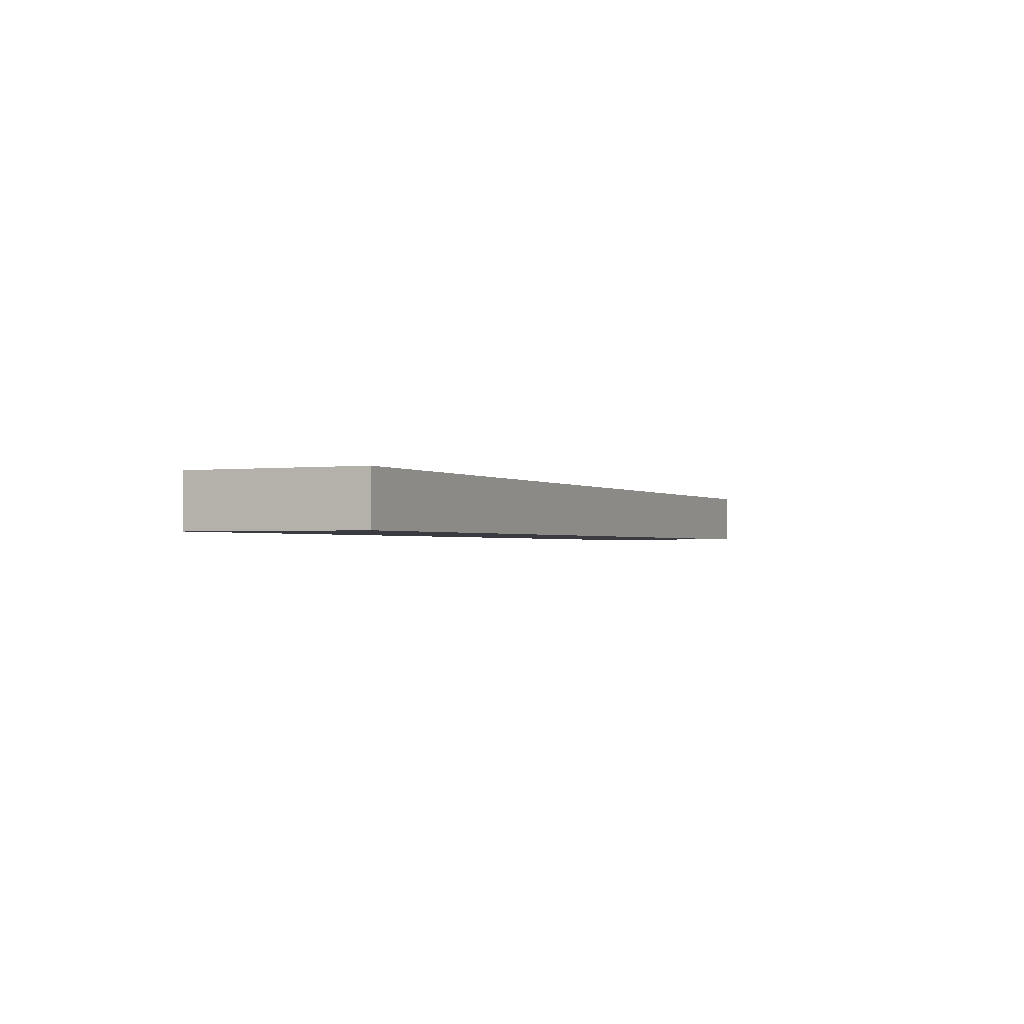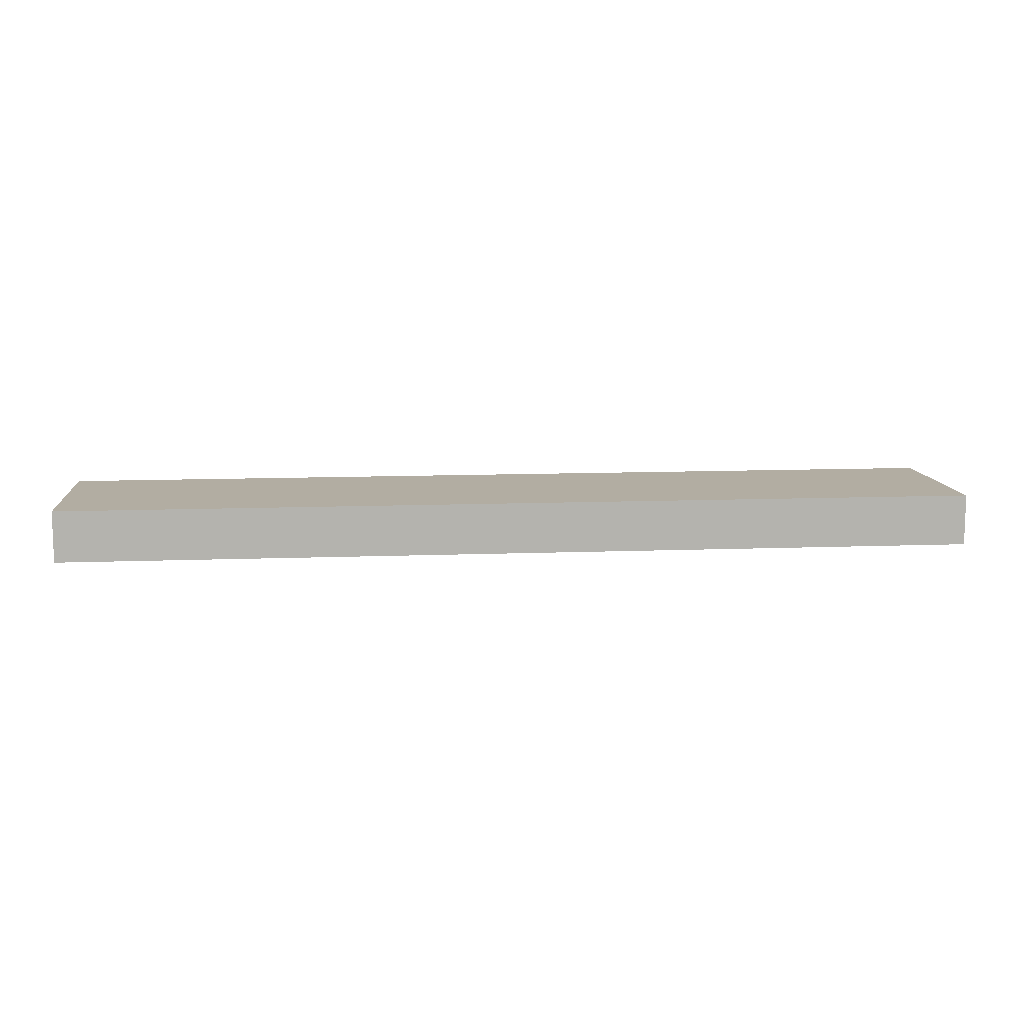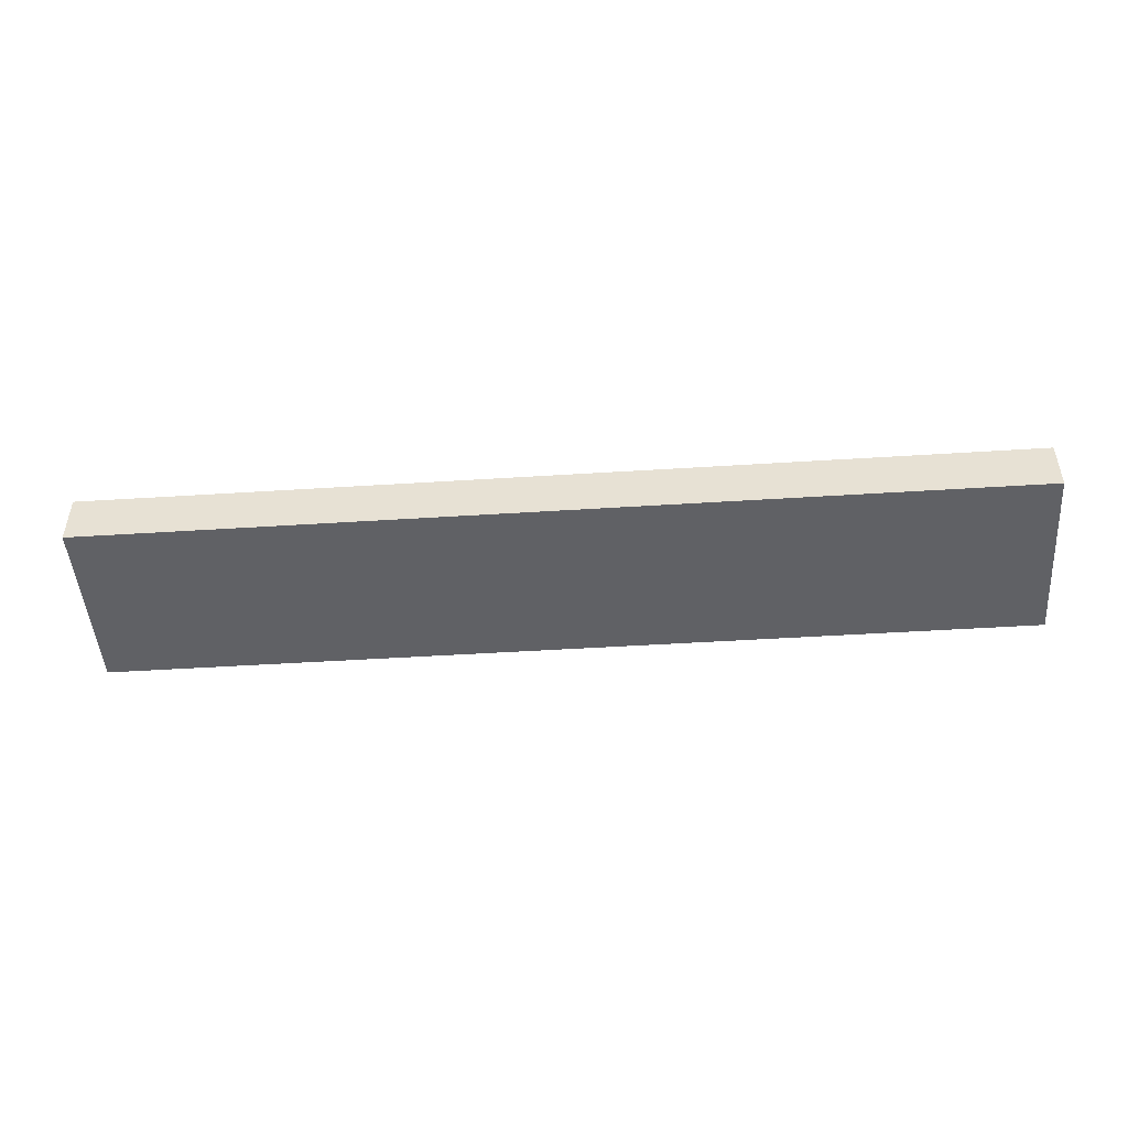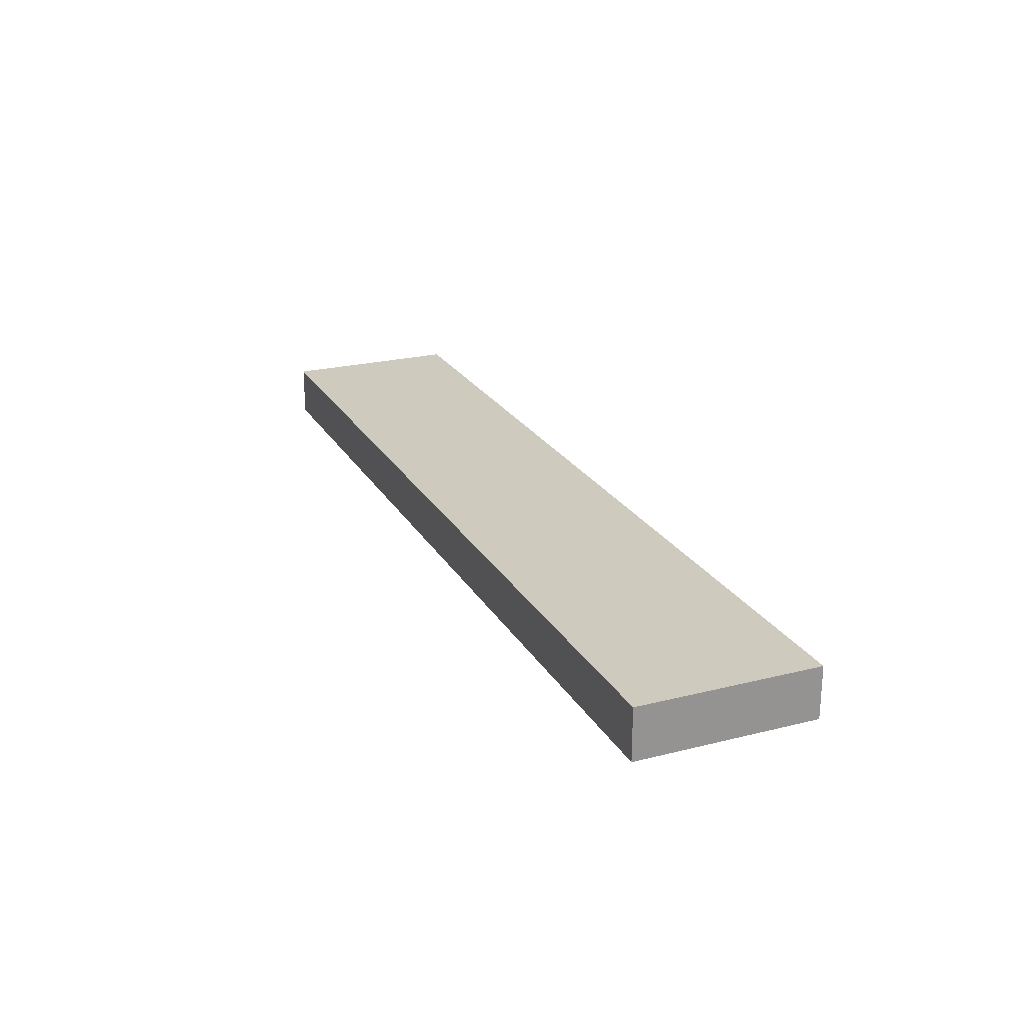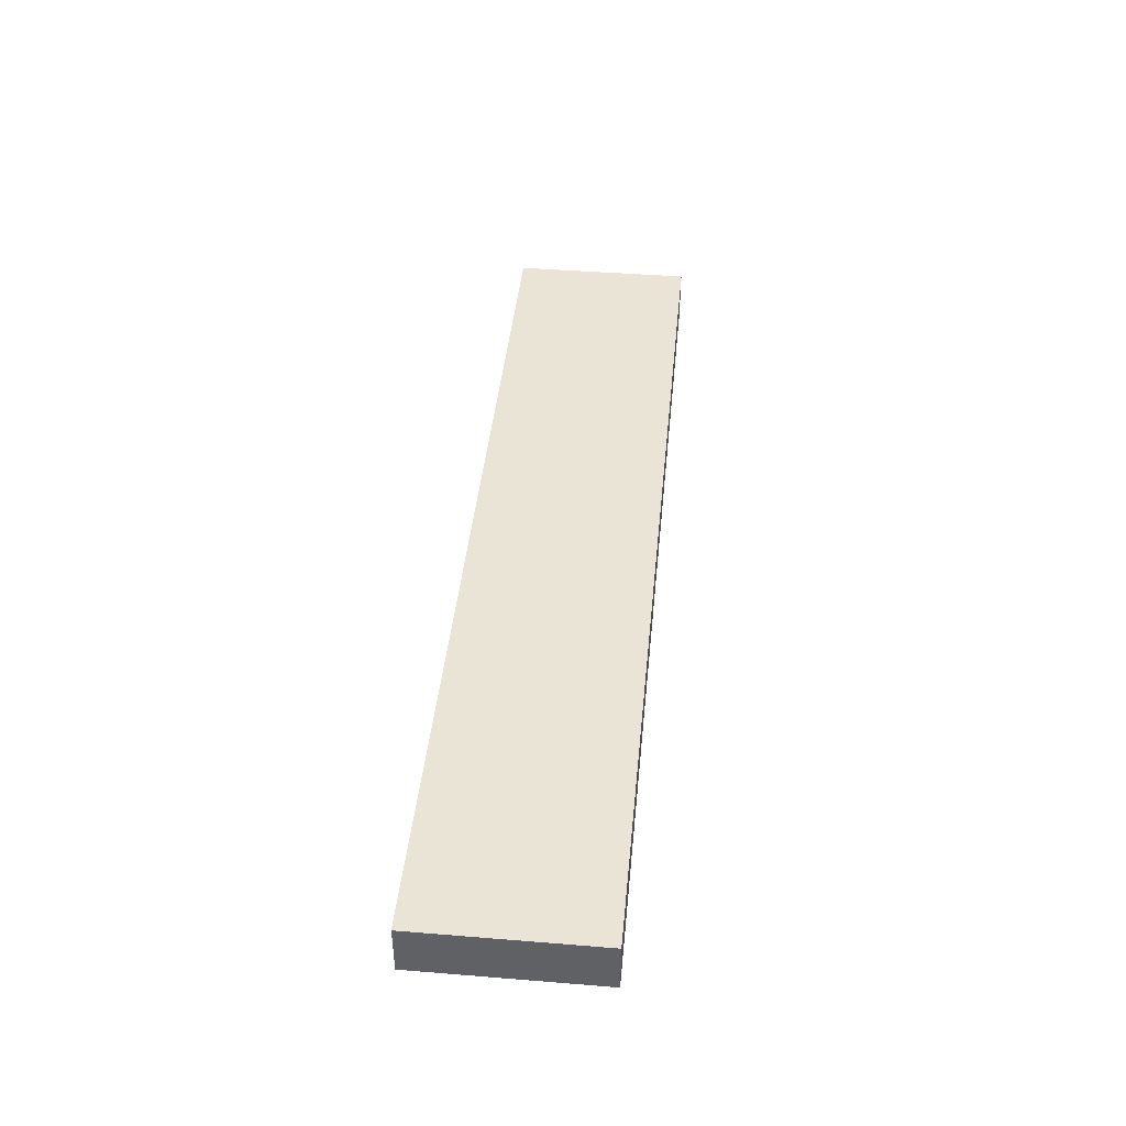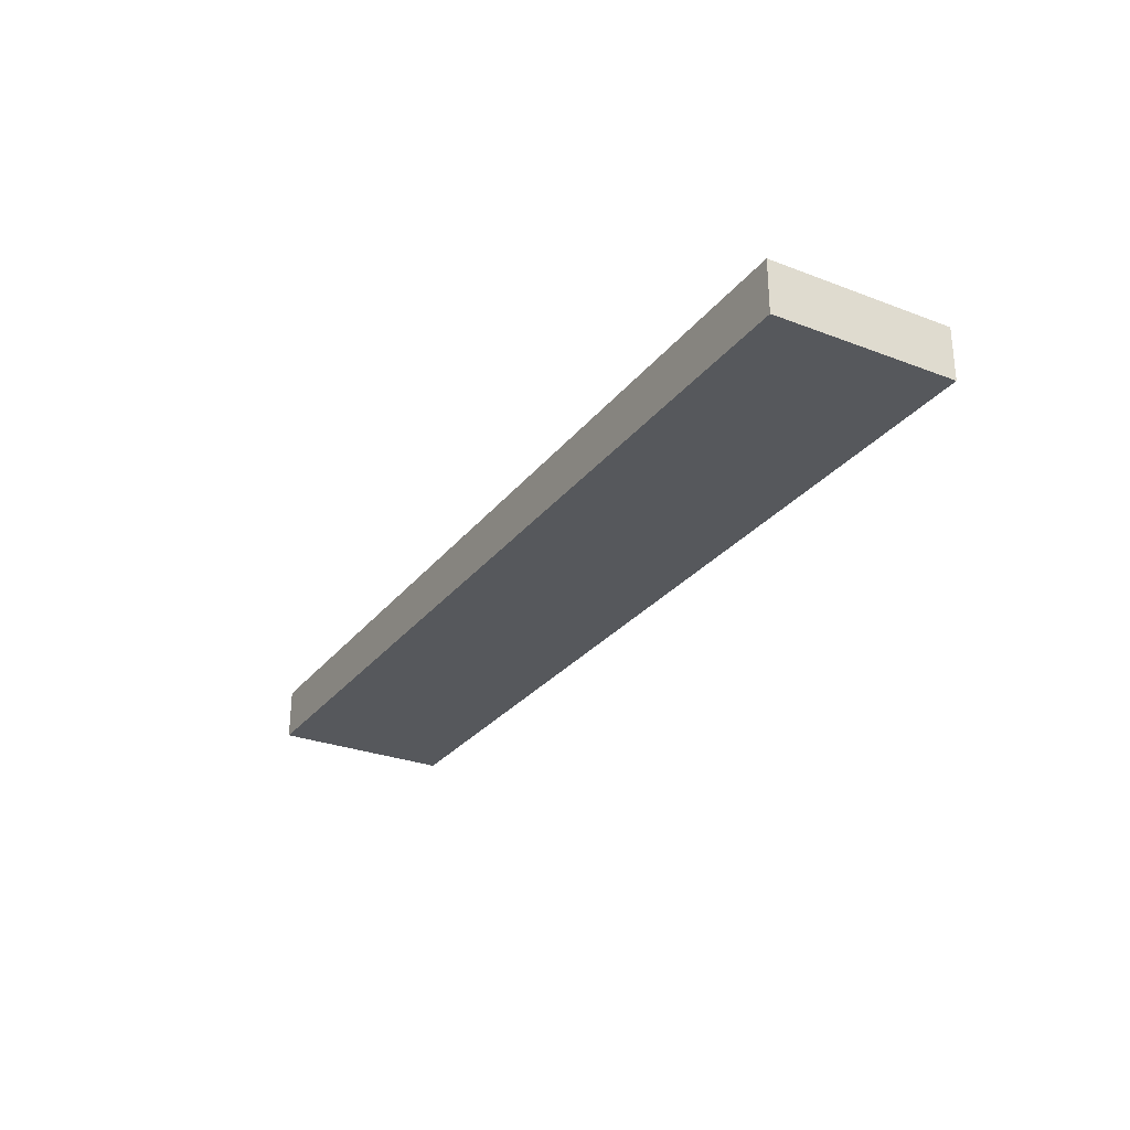
<metadata>
{"format":"obj","ext":"obj","renderer":"f3d","projection":"perspective","resolution":1024,"background":"white","views":[{"elev":-1.4,"azim":114.8,"up":"+Z"},{"elev":10.6,"azim":174.4,"up":"+Z"},{"elev":-47.7,"azim":-175.9,"up":"+Z"},{"elev":23.2,"azim":67.0,"up":"+Z"},{"elev":42.5,"azim":95.5,"up":"+Z"},{"elev":-28.2,"azim":-120.0,"up":"+Z"}]}
</metadata>
<code>
o mesh7/mesh7-geometry#mesh7-geometry
v 0.665 -0.3409 0.06236
v 0.6254 -0.3486 0.06236
v 0.6254 -0.3409 0.06236
v 0.665 -0.3486 0.06236
v 0.6254 -0.3486 0.06456
v 0.665 -0.3409 0.06456
v 0.665 -0.3486 0.06456
v 0.6254 -0.3409 0.06456
f 1 2 3
f 2 1 4
f 5 3 2
f 3 6 1
f 6 4 1
f 7 2 4
f 3 5 8
f 2 7 5
f 6 3 8
f 4 6 7
f 7 8 5
f 8 7 6
f 3 2 1
f 4 1 2
f 2 3 5
f 1 6 3
f 1 4 6
f 4 2 7
f 8 5 3
f 5 7 2
f 8 3 6
f 7 6 4
f 5 8 7
f 6 7 8

</code>
